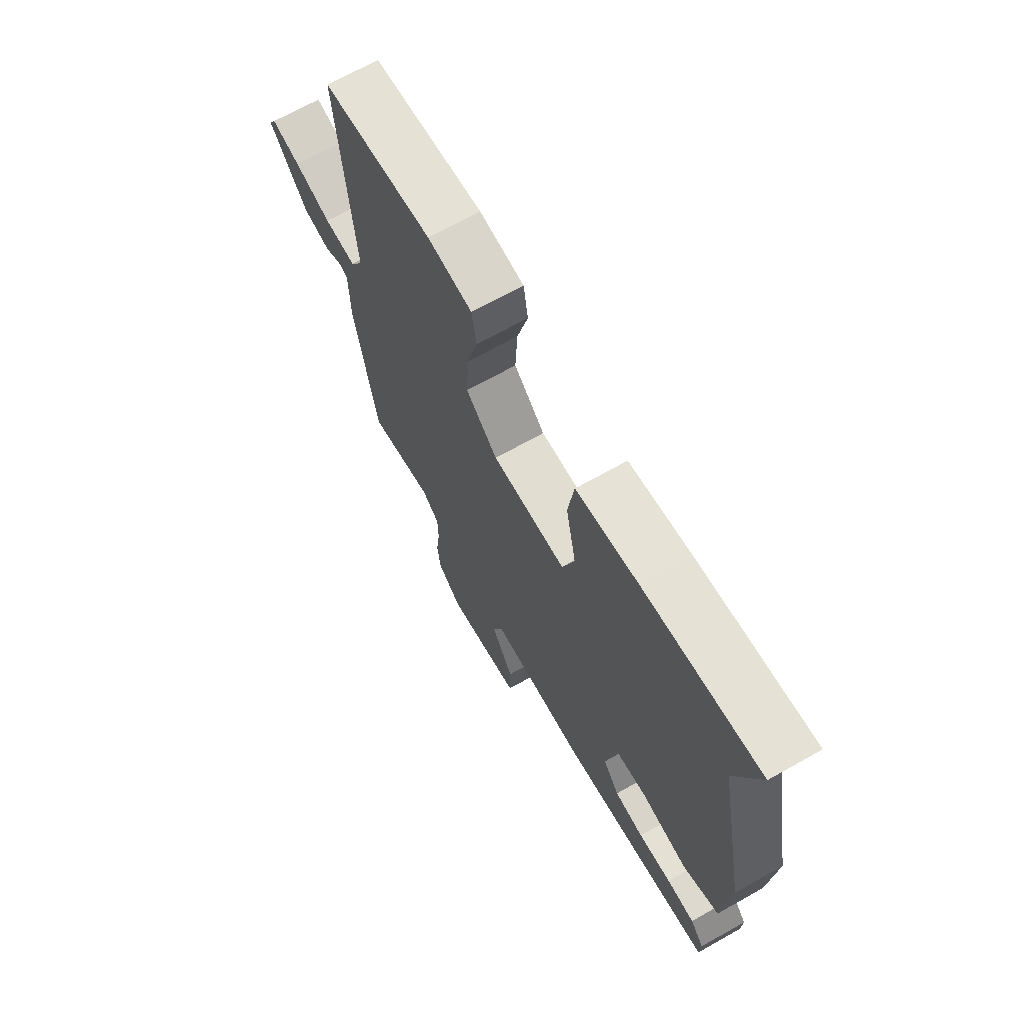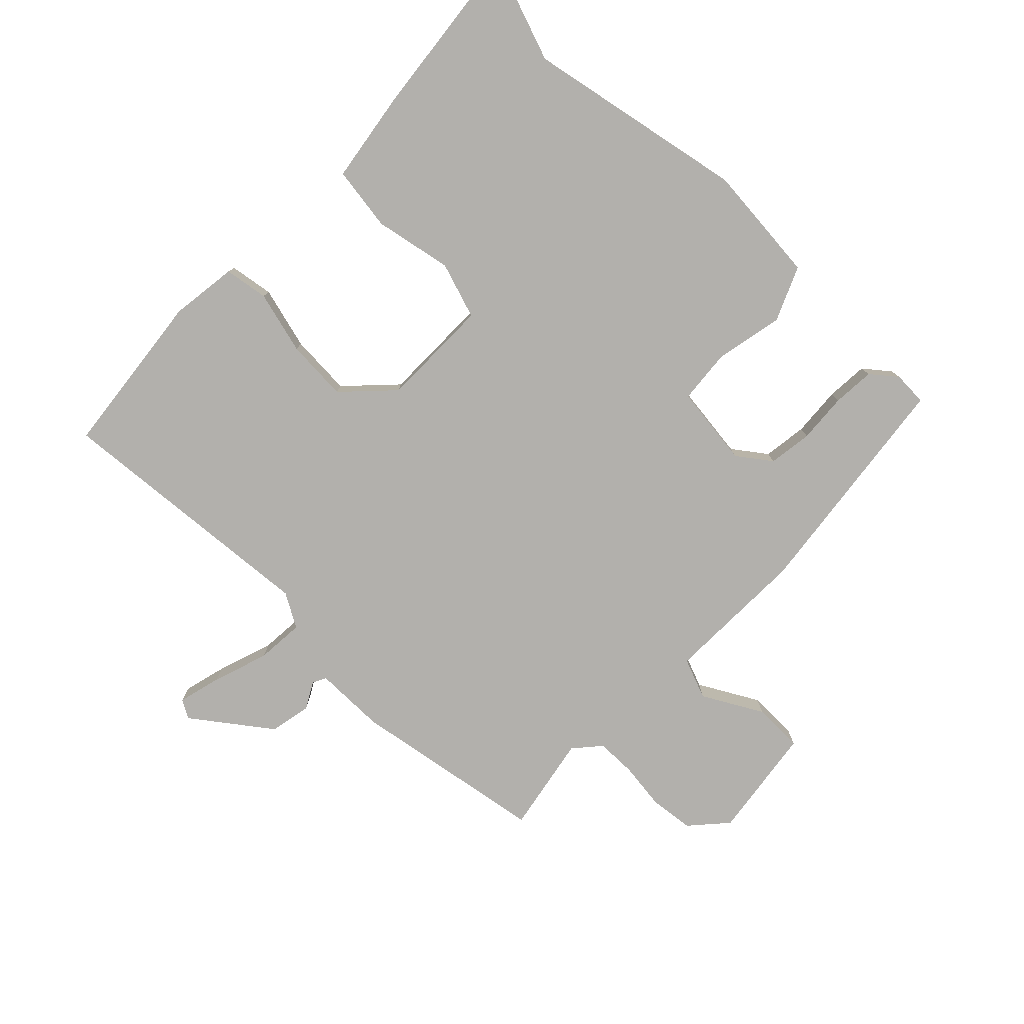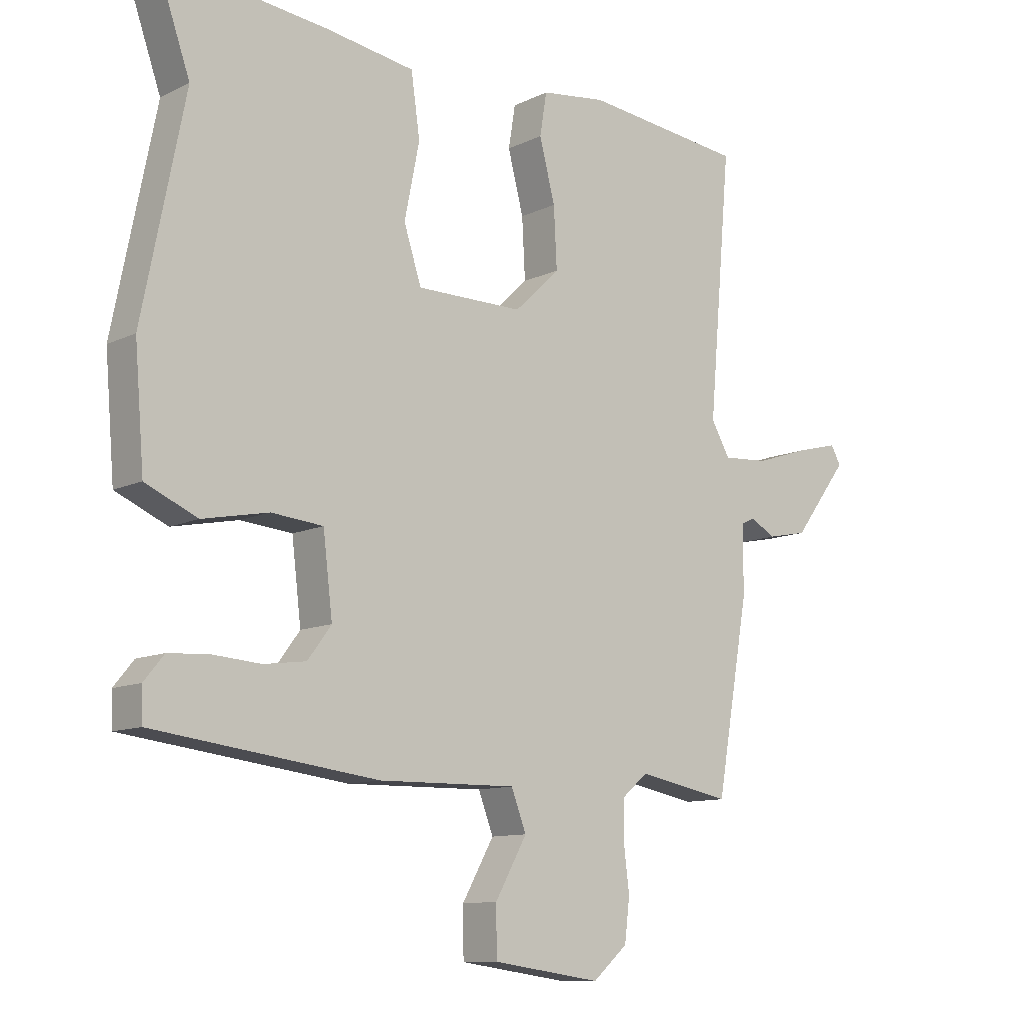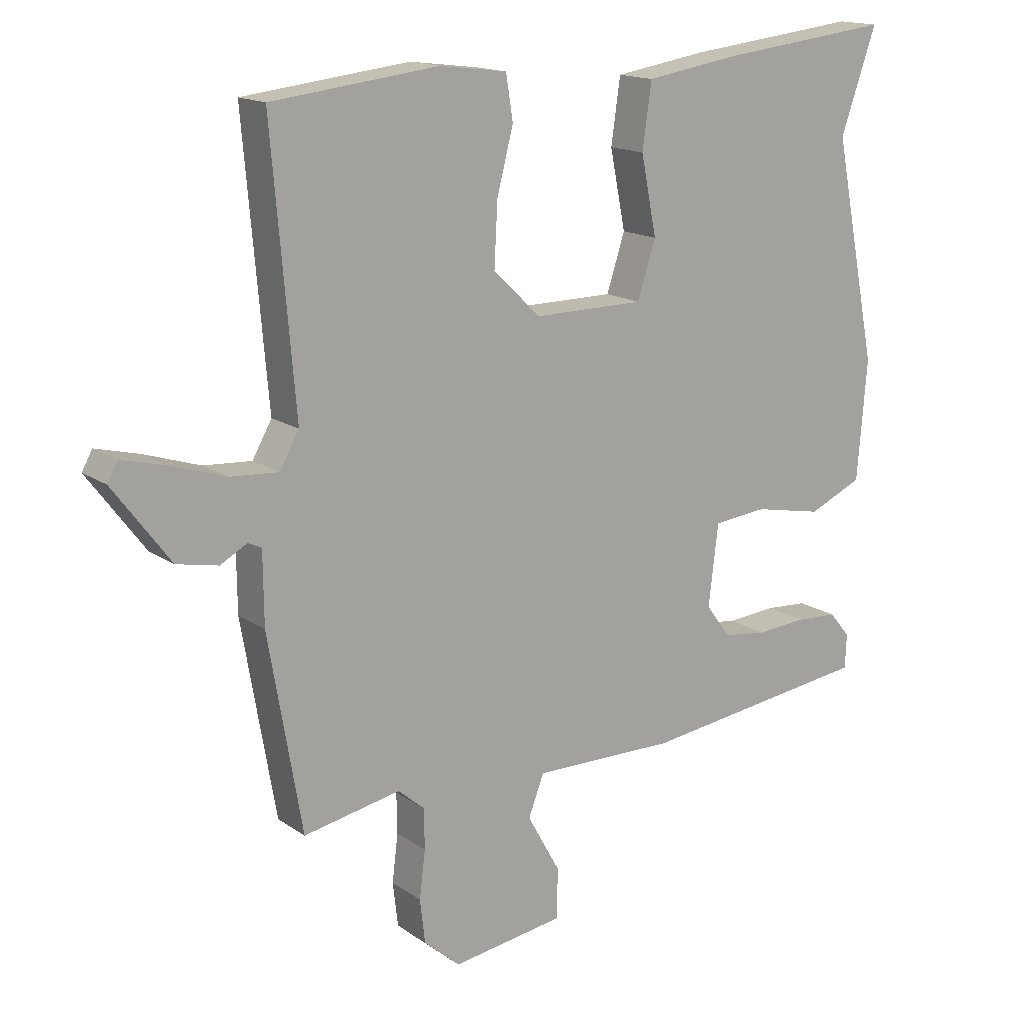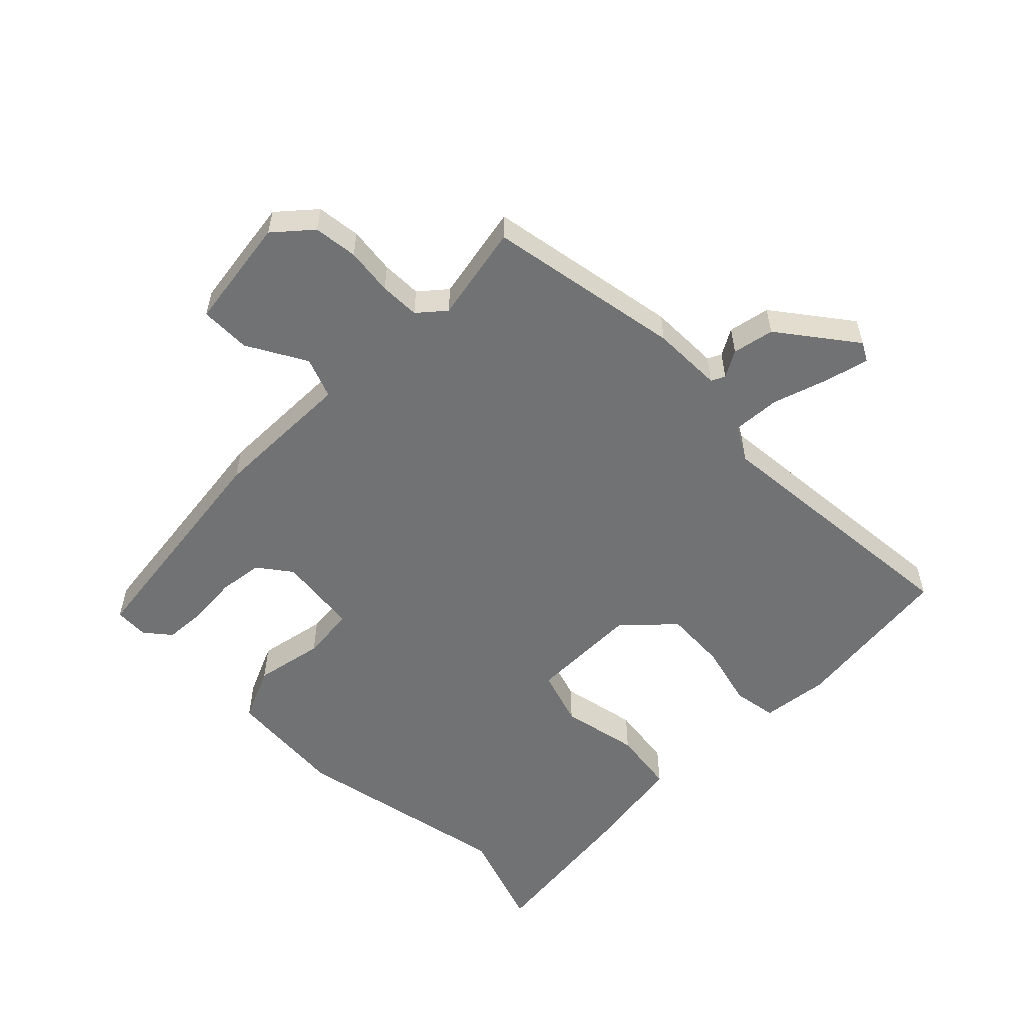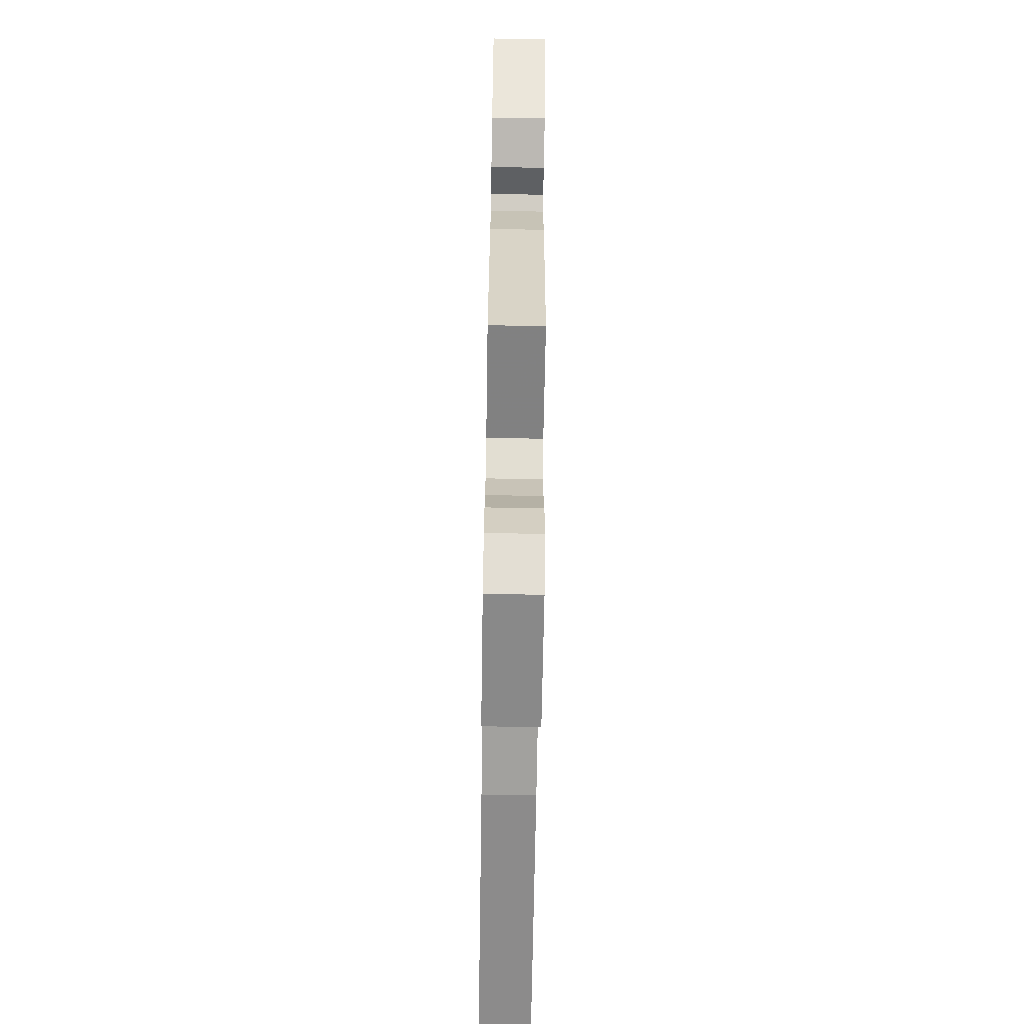
<metadata>
{"format":"obj","ext":"obj","renderer":"f3d","projection":"perspective","resolution":1024,"background":"white","views":[{"elev":68.8,"azim":60.6,"up":"+Z"},{"elev":-78.7,"azim":45.4,"up":"+Y"},{"elev":-10.6,"azim":140.1,"up":"+Z"},{"elev":15.6,"azim":-35.4,"up":"+Z"},{"elev":-55.6,"azim":-135.0,"up":"+Y"},{"elev":-71.3,"azim":-90.9,"up":"+Z"}]}
</metadata>
<code>
v 0.501 0.07 -0.448
v 0.143 0.07 -0.494
v -0.078 0.07 -0.491
v -0.102 0.07 -0.554
v -0.051 0.07 -0.645
v -0.052 0.07 -0.723
v -0.226 0.07 -0.748
v -0.282 0.07 -0.699
v -0.29 0.07 -0.631
v -0.281 0.07 -0.558
v -0.282 0.07 -0.496
v -0.323 0.07 -0.461
v -0.473 0.07 -0.49
v -0.525 0.07 -0.189
v -0.526 0.07 -0.079
v -0.547 0.07 -0.069
v -0.588 0.07 -0.092
v -0.652 0.07 -0.079
v -0.74 0.07 0.038
v -0.724 0.07 0.067
v -0.657 0.07 0.05
v -0.571 0.07 0.022
v -0.497 0.07 0.017
v -0.467 0.07 0.07
v -0.503 0.07 0.487
v -0.246 0.07 0.517
v -0.142 0.07 0.504
v -0.131 0.07 0.436
v -0.156 0.07 0.339
v -0.161 0.07 0.243
v -0.088 0.07 0.173
v 0.083 0.07 0.174
v 0.111 0.07 0.261
v 0.087 0.07 0.381
v 0.101 0.07 0.48
v 0.245 0.07 0.503
v 0.512 0.07 0.534
v 0.457 0.07 0.376
v 0.525 0.07 0.036
v 0.51 0.07 -0.148
v 0.427 0.07 -0.185
v 0.321 0.07 -0.164
v 0.238 0.07 -0.172
v 0.223 0.07 -0.298
v 0.261 0.07 -0.349
v 0.329 0.07 -0.358
v 0.406 0.07 -0.352
v 0.471 0.07 -0.356
v 0.503 0.07 -0.395
v 0.501 0 -0.448
v 0.143 0 -0.494
v -0.078 0 -0.491
v -0.102 0 -0.554
v -0.051 0 -0.645
v -0.052 0 -0.723
v -0.226 0 -0.748
v -0.282 0 -0.699
v -0.29 0 -0.631
v -0.281 0 -0.558
v -0.282 0 -0.496
v -0.323 0 -0.461
v -0.473 0 -0.49
v -0.525 0 -0.189
v -0.526 0 -0.079
v -0.547 0 -0.069
v -0.588 0 -0.092
v -0.652 0 -0.079
v -0.74 0 0.038
v -0.724 0 0.067
v -0.657 0 0.05
v -0.571 0 0.022
v -0.497 0 0.017
v -0.467 0 0.07
v -0.503 0 0.487
v -0.246 0 0.517
v -0.142 0 0.504
v -0.131 0 0.436
v -0.156 0 0.339
v -0.161 0 0.243
v -0.088 0 0.173
v 0.083 0 0.174
v 0.111 0 0.261
v 0.087 0 0.381
v 0.101 0 0.48
v 0.245 0 0.503
v 0.512 0 0.534
v 0.457 0 0.376
v 0.525 0 0.036
v 0.51 0 -0.148
v 0.427 0 -0.185
v 0.321 0 -0.164
v 0.238 0 -0.172
v 0.223 0 -0.298
v 0.261 0 -0.349
v 0.329 0 -0.358
v 0.406 0 -0.352
v 0.471 0 -0.356
v 0.503 0 -0.395
f 1 2 3
f 49 1 3
f 48 49 3
f 47 48 3
f 46 47 3
f 45 46 3
f 44 45 3
f 43 44 3
f 40 41 42
f 39 40 42
f 38 39 42
f 38 42 43
f 37 38 43
f 36 37 43
f 35 36 43
f 34 35 43
f 33 34 43
f 32 33 43 3
f 27 28 29
f 26 27 29
f 25 26 29
f 24 25 29
f 23 24 29 30
f 20 21 22
f 19 20 22
f 18 19 22
f 17 18 22
f 16 17 22
f 15 16 22 23
f 23 30 31
f 15 23 31
f 14 15 31
f 13 14 31
f 12 13 31
f 8 9 10
f 7 8 10
f 6 7 10
f 5 6 10
f 4 5 10
f 4 10 11
f 12 31 32
f 11 12 32
f 4 11 32
f 3 4 32
f 52 51 50
f 52 50 98
f 52 98 97
f 52 97 96
f 52 96 95
f 52 95 94
f 52 94 93
f 52 93 92
f 91 90 89
f 91 89 88
f 91 88 87
f 92 91 87
f 92 87 86
f 92 86 85
f 92 85 84
f 92 84 83
f 92 83 82
f 52 92 82 81
f 78 77 76
f 78 76 75
f 78 75 74
f 78 74 73
f 79 78 73 72
f 71 70 69
f 71 69 68
f 71 68 67
f 71 67 66
f 71 66 65
f 72 71 65 64
f 80 79 72
f 80 72 64
f 80 64 63
f 80 63 62
f 80 62 61
f 59 58 57
f 59 57 56
f 59 56 55
f 59 55 54
f 59 54 53
f 60 59 53
f 81 80 61
f 81 61 60
f 81 60 53
f 81 53 52
f 1 50 51 2
f 2 51 52 3
f 3 52 53 4
f 4 53 54 5
f 5 54 55 6
f 6 55 56 7
f 7 56 57 8
f 8 57 58 9
f 9 58 59 10
f 10 59 60 11
f 11 60 61 12
f 12 61 62 13
f 13 62 63 14
f 14 63 64 15
f 15 64 65 16
f 16 65 66 17
f 17 66 67 18
f 18 67 68 19
f 19 68 69 20
f 20 69 70 21
f 21 70 71 22
f 22 71 72 23
f 23 72 73 24
f 24 73 74 25
f 25 74 75 26
f 26 75 76 27
f 27 76 77 28
f 28 77 78 29
f 29 78 79 30
f 30 79 80 31
f 31 80 81 32
f 32 81 82 33
f 33 82 83 34
f 34 83 84 35
f 35 84 85 36
f 36 85 86 37
f 37 86 87 38
f 38 87 88 39
f 39 88 89 40
f 40 89 90 41
f 41 90 91 42
f 42 91 92 43
f 43 92 93 44
f 44 93 94 45
f 45 94 95 46
f 46 95 96 47
f 47 96 97 48
f 48 97 98 49
f 49 98 50 1

</code>
